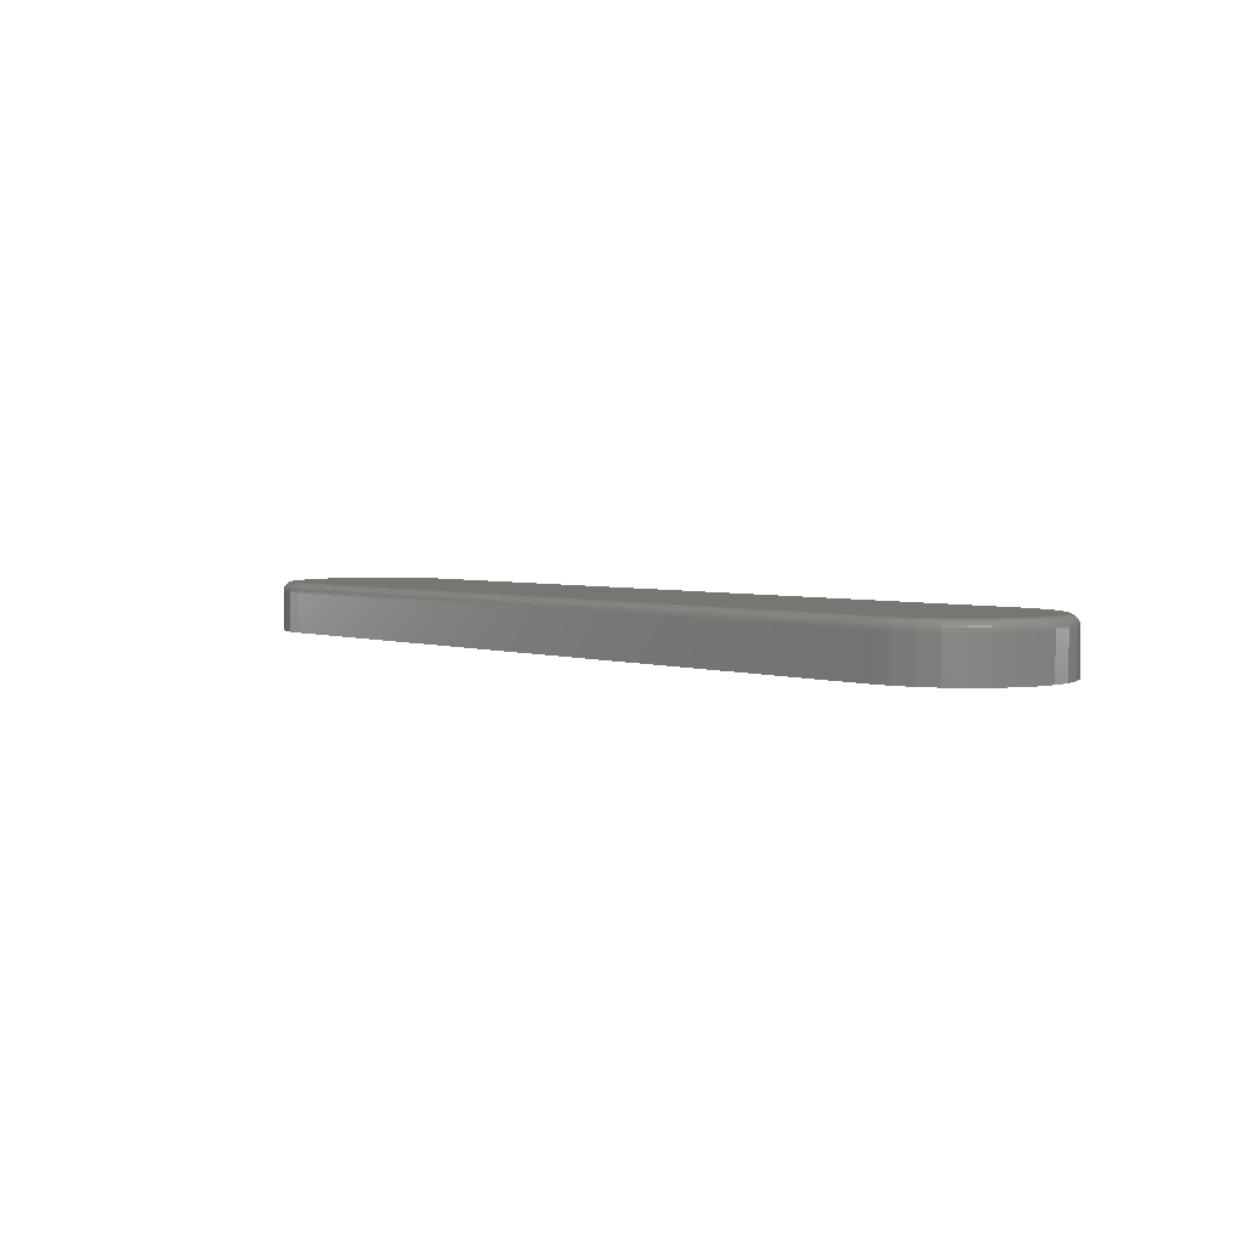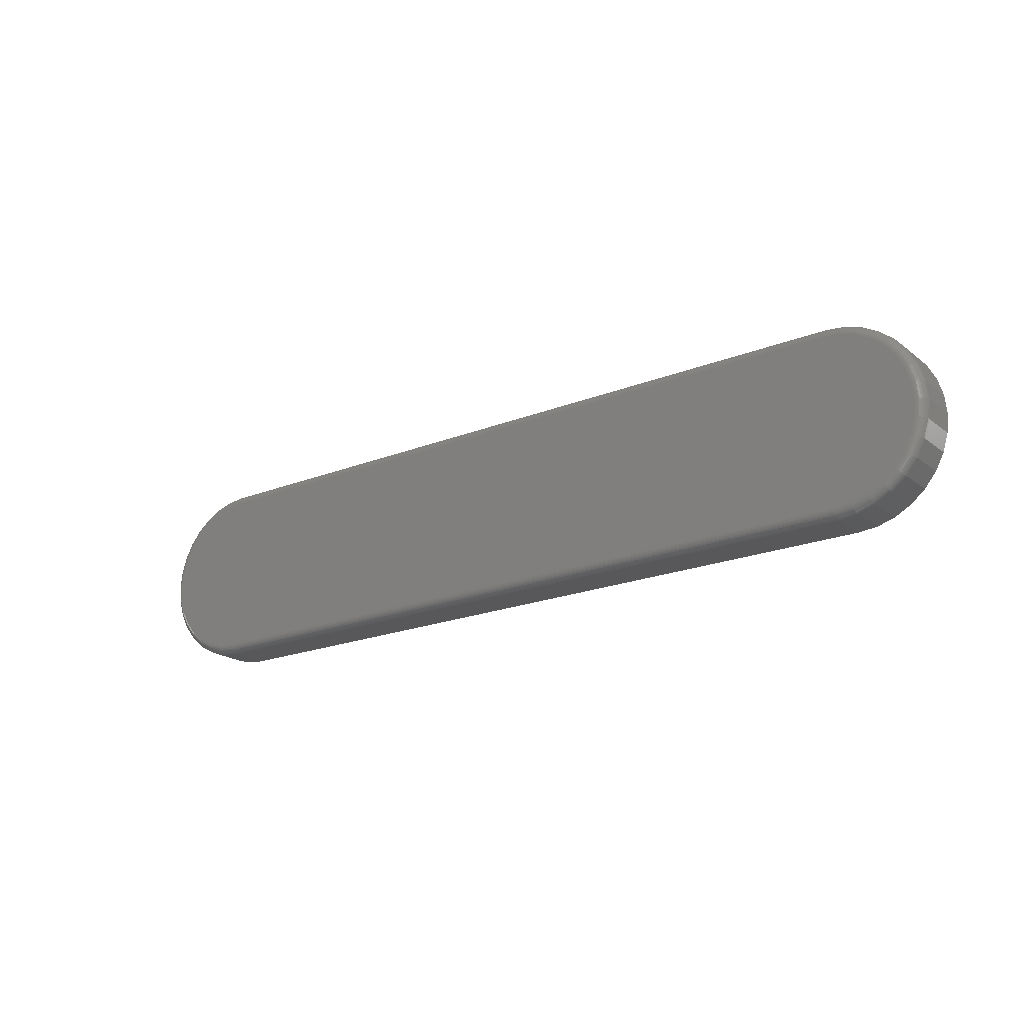
<metadata>
{"format":"stl","ext":"stl","renderer":"f3d","projection":"perspective","resolution":1024,"background":"white","views":[{"elev":3.5,"azim":48.2,"up":"+Z"},{"elev":-20.1,"azim":36.3,"up":"+Y"}]}
</metadata>
<code>
# stl→obj: 340 verts, 676 faces
v -0.6016 -0.1328 0.07812
v 0.6196 -0.1302 0.07812
v -0.6277 -0.1302 0.07812
v 0.5935 -0.1328 0.07812
v 0.5935 0.1347 0.07812
v -0.6277 0.1321 0.07812
v 0.6196 0.1321 0.07812
v -0.6016 0.1347 0.07812
v -0.6527 0.1245 0.07812
v 0.6447 0.1245 0.07812
v 0.6447 -0.1226 0.07812
v 0.6678 0.1122 0.07812
v -0.6759 0.1122 0.07812
v 0.6881 0.09553 0.07812
v -0.6961 0.09553 0.07812
v 0.7047 0.07526 0.07812
v -0.7128 0.07526 0.07812
v 0.7171 0.05213 0.07812
v -0.7251 0.05213 0.07812
v 0.7247 0.02704 0.07812
v -0.7328 0.02704 0.07812
v 0.7273 0.0009457 0.07812
v -0.7353 0.0009457 0.07812
v 0.7247 -0.02515 0.07812
v -0.7328 -0.02515 0.07812
v 0.7171 -0.05024 0.07812
v -0.7251 -0.05024 0.07812
v 0.7047 -0.07337 0.07812
v -0.7128 -0.07337 0.07812
v 0.6881 -0.09364 0.07812
v -0.6961 -0.09364 0.07812
v 0.6678 -0.1103 0.07812
v -0.6759 -0.1103 0.07812
v -0.6527 -0.1226 0.07812
v -0.6016 -0.1484 0
v -0.6016 -0.1484 0.0625
v -0.6307 -0.1456 0
v -0.6307 -0.1456 0.0625
v -0.6587 -0.1371 0
v -0.6587 -0.1371 0.0625
v -0.6846 -0.1233 0
v -0.6846 -0.1233 0.0625
v -0.7072 -0.1047 0
v -0.7072 -0.1047 0.0625
v -0.7258 -0.08205 0
v -0.7258 -0.08205 0.0625
v -0.7396 -0.05622 0
v -0.7396 -0.05622 0.0625
v -0.7481 -0.0282 0
v -0.7481 -0.0282 0.0625
v -0.7509 0.0009457 0
v -0.7509 0.0009457 0.0625
v -0.7481 0.03009 0
v -0.7481 0.03009 0.0625
v -0.7396 0.05811 0
v -0.7396 0.05811 0.0625
v -0.7258 0.08394 0
v -0.7258 0.08394 0.0625
v -0.7072 0.1066 0
v -0.7072 0.1066 0.0625
v -0.6846 0.1252 0
v -0.6846 0.1252 0.0625
v -0.6587 0.139 0
v -0.6587 0.139 0.0625
v -0.6307 0.1475 0
v -0.6307 0.1475 0.0625
v -0.6016 0.1503 0
v -0.6016 0.1503 0.0625
v 0.5935 0.1503 0.0625
v 0.5935 0.1503 0
v 0.6226 0.1475 0
v 0.6226 0.1475 0.0625
v 0.6507 0.139 0
v 0.6507 0.139 0.0625
v 0.6765 0.1252 0
v 0.6765 0.1252 0.0625
v 0.6991 0.1066 0
v 0.6991 0.1066 0.0625
v 0.7177 0.08394 0
v 0.7177 0.08394 0.0625
v 0.7315 0.05811 0
v 0.7315 0.05811 0.0625
v 0.74 0.03009 0
v 0.74 0.03009 0.0625
v 0.7429 0.0009457 0
v 0.7429 0.0009457 0.0625
v 0.74 -0.0282 0
v 0.74 -0.0282 0.0625
v 0.7315 -0.05622 0
v 0.7315 -0.05622 0.0625
v 0.7177 -0.08205 0
v 0.7177 -0.08205 0.0625
v 0.6991 -0.1047 0
v 0.6991 -0.1047 0.0625
v 0.6765 -0.1233 0
v 0.6765 -0.1233 0.0625
v 0.6507 -0.1371 0
v 0.6507 -0.1371 0.0625
v 0.6226 -0.1456 0
v 0.6226 -0.1456 0.0625
v 0.5935 -0.1484 0
v 0.5935 -0.1484 0.0625
v 0.5935 0.15 0.06555
v -0.6016 0.15 0.06555
v 0.5935 0.1491 0.06848
v -0.6016 0.1491 0.06848
v 0.5935 0.1477 0.07118
v -0.6016 0.1477 0.07118
v 0.5935 0.1458 0.07355
v -0.6016 0.1458 0.07355
v 0.5935 0.1434 0.07549
v -0.6016 0.1434 0.07549
v 0.5935 0.1407 0.07694
v -0.6016 0.1407 0.07694
v 0.5935 0.1378 0.07782
v -0.6016 0.1378 0.07782
v 0.6202 0.1351 0.07782
v 0.6208 0.138 0.07694
v 0.6213 0.1406 0.07549
v 0.6218 0.143 0.07355
v 0.6221 0.1449 0.07118
v 0.6224 0.1463 0.06848
v 0.6226 0.1472 0.06555
v 0.6202 -0.1332 0.07782
v 0.5935 -0.1359 0.07782
v 0.6208 -0.1361 0.07694
v 0.5935 -0.1388 0.07694
v 0.6213 -0.1388 0.07549
v 0.5935 -0.1415 0.07549
v 0.6218 -0.1411 0.07355
v 0.5935 -0.1439 0.07355
v 0.6221 -0.143 0.07118
v 0.5935 -0.1458 0.07118
v 0.6224 -0.1444 0.06848
v 0.5935 -0.1472 0.06848
v 0.6226 -0.1453 0.06555
v 0.5935 -0.1481 0.06555
v 0.6459 -0.1254 0.07782
v 0.647 -0.1282 0.07694
v 0.648 -0.1307 0.07549
v 0.6489 -0.1328 0.07355
v 0.6497 -0.1346 0.07118
v 0.6502 -0.136 0.06848
v 0.6506 -0.1368 0.06555
v 0.6695 -0.1128 0.07782
v 0.6711 -0.1152 0.07694
v 0.6726 -0.1175 0.07549
v 0.674 -0.1195 0.07355
v 0.675 -0.1211 0.07118
v 0.6758 -0.1223 0.06848
v 0.6763 -0.123 0.06555
v 0.6902 -0.09579 0.07782
v 0.6923 -0.09786 0.07694
v 0.6942 -0.09977 0.07549
v 0.6959 -0.1014 0.07355
v 0.6973 -0.1028 0.07118
v 0.6983 -0.1038 0.06848
v 0.6989 -0.1045 0.06555
v 0.7073 -0.07506 0.07782
v 0.7097 -0.07669 0.07694
v 0.7119 -0.07819 0.07549
v 0.7139 -0.0795 0.07355
v 0.7155 -0.08058 0.07118
v 0.7167 -0.08139 0.06848
v 0.7175 -0.08188 0.06555
v 0.7199 -0.05141 0.07782
v 0.7226 -0.05253 0.07694
v 0.7251 -0.05356 0.07549
v 0.7273 -0.05447 0.07355
v 0.7291 -0.05521 0.07118
v 0.7304 -0.05577 0.06848
v 0.7312 -0.05611 0.06555
v 0.7277 -0.02574 0.07782
v 0.7306 -0.02632 0.07694
v 0.7332 -0.02684 0.07549
v 0.7355 -0.0273 0.07355
v 0.7374 -0.02768 0.07118
v 0.7388 -0.02797 0.06848
v 0.7397 -0.02814 0.06555
v 0.7303 0.0009457 0.07782
v 0.7332 0.0009457 0.07694
v 0.7359 0.0009457 0.07549
v 0.7383 0.0009457 0.07355
v 0.7403 0.0009457 0.07118
v 0.7417 0.0009457 0.06848
v 0.7426 0.0009457 0.06555
v 0.7277 0.02764 0.07782
v 0.7306 0.02821 0.07694
v 0.7332 0.02873 0.07549
v 0.7355 0.0292 0.07355
v 0.7374 0.02958 0.07118
v 0.7388 0.02986 0.06848
v 0.7397 0.03003 0.06555
v 0.7199 0.0533 0.07782
v 0.7226 0.05442 0.07694
v 0.7251 0.05545 0.07549
v 0.7273 0.05636 0.07355
v 0.7291 0.0571 0.07118
v 0.7304 0.05766 0.06848
v 0.7312 0.058 0.06555
v 0.7073 0.07695 0.07782
v 0.7097 0.07858 0.07694
v 0.7119 0.08008 0.07549
v 0.7139 0.0814 0.07355
v 0.7155 0.08248 0.07118
v 0.7167 0.08328 0.06848
v 0.7175 0.08377 0.06555
v 0.6902 0.09768 0.07782
v 0.6923 0.09976 0.07694
v 0.6942 0.1017 0.07549
v 0.6959 0.1033 0.07355
v 0.6973 0.1047 0.07118
v 0.6983 0.1057 0.06848
v 0.6989 0.1064 0.06555
v 0.6695 0.1147 0.07782
v 0.6711 0.1171 0.07694
v 0.6726 0.1194 0.07549
v 0.674 0.1213 0.07355
v 0.675 0.123 0.07118
v 0.6758 0.1242 0.06848
v 0.6763 0.1249 0.06555
v 0.6459 0.1273 0.07782
v 0.647 0.13 0.07694
v 0.648 0.1325 0.07549
v 0.6489 0.1347 0.07355
v 0.6497 0.1365 0.07118
v 0.6502 0.1379 0.06848
v 0.6506 0.1387 0.06555
v -0.6016 -0.1481 0.06555
v -0.6016 -0.1472 0.06848
v -0.6016 -0.1458 0.07118
v -0.6016 -0.1439 0.07355
v -0.6016 -0.1415 0.07549
v -0.6016 -0.1388 0.07694
v -0.6016 -0.1359 0.07782
v -0.6283 -0.1332 0.07782
v -0.6288 -0.1361 0.07694
v -0.6294 -0.1388 0.07549
v -0.6298 -0.1411 0.07355
v -0.6302 -0.143 0.07118
v -0.6305 -0.1444 0.06848
v -0.6306 -0.1453 0.06555
v -0.6283 0.1351 0.07782
v -0.6288 0.138 0.07694
v -0.6294 0.1406 0.07549
v -0.6298 0.143 0.07355
v -0.6302 0.1449 0.07118
v -0.6305 0.1463 0.06848
v -0.6306 0.1472 0.06555
v -0.6539 0.1273 0.07782
v -0.655 0.13 0.07694
v -0.6561 0.1325 0.07549
v -0.657 0.1347 0.07355
v -0.6577 0.1365 0.07118
v -0.6583 0.1379 0.06848
v -0.6586 0.1387 0.06555
v -0.6776 0.1147 0.07782
v -0.6792 0.1171 0.07694
v -0.6807 0.1194 0.07549
v -0.682 0.1213 0.07355
v -0.6831 0.123 0.07118
v -0.6839 0.1242 0.06848
v -0.6844 0.1249 0.06555
v -0.6983 0.09768 0.07782
v -0.7004 0.09976 0.07694
v -0.7023 0.1017 0.07549
v -0.704 0.1033 0.07355
v -0.7053 0.1047 0.07118
v -0.7064 0.1057 0.06848
v -0.707 0.1064 0.06555
v -0.7153 0.07695 0.07782
v -0.7178 0.07858 0.07694
v -0.72 0.08008 0.07549
v -0.722 0.0814 0.07355
v -0.7236 0.08248 0.07118
v -0.7248 0.08328 0.06848
v -0.7255 0.08377 0.06555
v -0.728 0.0533 0.07782
v -0.7307 0.05442 0.07694
v -0.7332 0.05545 0.07549
v -0.7353 0.05636 0.07355
v -0.7371 0.0571 0.07118
v -0.7385 0.05766 0.06848
v -0.7393 0.058 0.06555
v -0.7357 0.02764 0.07782
v -0.7386 0.02821 0.07694
v -0.7413 0.02873 0.07549
v -0.7436 0.0292 0.07355
v -0.7455 0.02958 0.07118
v -0.7469 0.02986 0.06848
v -0.7478 0.03003 0.06555
v -0.7384 0.0009457 0.07782
v -0.7413 0.0009457 0.07694
v -0.744 0.0009457 0.07549
v -0.7464 0.0009457 0.07355
v -0.7483 0.0009457 0.07118
v -0.7498 0.0009457 0.06848
v -0.7506 0.0009457 0.06555
v -0.7357 -0.02574 0.07782
v -0.7386 -0.02632 0.07694
v -0.7413 -0.02684 0.07549
v -0.7436 -0.0273 0.07355
v -0.7455 -0.02768 0.07118
v -0.7469 -0.02797 0.06848
v -0.7478 -0.02814 0.06555
v -0.728 -0.05141 0.07782
v -0.7307 -0.05253 0.07694
v -0.7332 -0.05356 0.07549
v -0.7353 -0.05447 0.07355
v -0.7371 -0.05521 0.07118
v -0.7385 -0.05577 0.06848
v -0.7393 -0.05611 0.06555
v -0.7153 -0.07506 0.07782
v -0.7178 -0.07669 0.07694
v -0.72 -0.07819 0.07549
v -0.722 -0.0795 0.07355
v -0.7236 -0.08058 0.07118
v -0.7248 -0.08139 0.06848
v -0.7255 -0.08188 0.06555
v -0.6983 -0.09579 0.07782
v -0.7004 -0.09786 0.07694
v -0.7023 -0.09977 0.07549
v -0.704 -0.1014 0.07355
v -0.7053 -0.1028 0.07118
v -0.7064 -0.1038 0.06848
v -0.707 -0.1045 0.06555
v -0.6776 -0.1128 0.07782
v -0.6792 -0.1152 0.07694
v -0.6807 -0.1175 0.07549
v -0.682 -0.1195 0.07355
v -0.6831 -0.1211 0.07118
v -0.6839 -0.1223 0.06848
v -0.6844 -0.123 0.06555
v -0.6539 -0.1254 0.07782
v -0.655 -0.1282 0.07694
v -0.6561 -0.1307 0.07549
v -0.657 -0.1328 0.07355
v -0.6577 -0.1346 0.07118
v -0.6583 -0.136 0.06848
v -0.6586 -0.1368 0.06555
f 1 2 3
f 1 4 2
f 5 6 7
f 5 8 6
f 7 6 9
f 7 9 10
f 11 3 2
f 10 9 12
f 12 9 13
f 12 13 14
f 14 13 15
f 14 15 16
f 16 15 17
f 16 17 18
f 18 17 19
f 18 19 20
f 20 19 21
f 20 21 22
f 22 21 23
f 22 23 24
f 24 23 25
f 24 25 26
f 26 25 27
f 26 27 28
f 28 27 29
f 28 29 30
f 30 29 31
f 30 31 32
f 32 31 33
f 32 33 11
f 11 33 34
f 11 34 3
f 35 36 37
f 37 36 38
f 37 38 39
f 39 38 40
f 39 40 41
f 41 40 42
f 41 42 43
f 43 42 44
f 43 44 45
f 45 44 46
f 45 46 47
f 47 46 48
f 47 48 49
f 49 48 50
f 49 50 51
f 51 50 52
f 51 52 53
f 53 52 54
f 53 54 55
f 55 54 56
f 55 56 57
f 57 56 58
f 57 58 59
f 59 58 60
f 59 60 61
f 61 60 62
f 61 62 63
f 63 62 64
f 63 64 65
f 65 64 66
f 65 66 67
f 67 66 68
f 69 70 68
f 68 70 67
f 70 69 71
f 71 69 72
f 71 72 73
f 73 72 74
f 73 74 75
f 75 74 76
f 75 76 77
f 77 76 78
f 77 78 79
f 79 78 80
f 79 80 81
f 81 80 82
f 81 82 83
f 83 82 84
f 83 84 85
f 85 84 86
f 85 86 87
f 87 86 88
f 87 88 89
f 89 88 90
f 89 90 91
f 91 90 92
f 91 92 93
f 93 92 94
f 93 94 95
f 95 94 96
f 95 96 97
f 97 96 98
f 97 98 99
f 99 98 100
f 99 100 101
f 101 100 102
f 36 35 102
f 102 35 101
f 69 68 103
f 103 68 104
f 103 104 105
f 105 104 106
f 105 106 107
f 107 106 108
f 107 108 109
f 109 108 110
f 109 110 111
f 111 110 112
f 111 112 113
f 113 112 114
f 113 114 115
f 115 114 116
f 115 116 5
f 5 116 8
f 5 7 115
f 115 7 117
f 115 117 113
f 113 117 118
f 113 118 111
f 111 118 119
f 111 119 109
f 109 119 120
f 109 120 107
f 107 120 121
f 107 121 105
f 105 121 122
f 105 122 103
f 103 122 123
f 103 123 69
f 69 123 72
f 2 4 124
f 124 4 125
f 124 125 126
f 126 125 127
f 126 127 128
f 128 127 129
f 128 129 130
f 130 129 131
f 130 131 132
f 132 131 133
f 132 133 134
f 134 133 135
f 134 135 136
f 136 135 137
f 136 137 100
f 100 137 102
f 11 2 138
f 138 2 124
f 138 124 139
f 139 124 126
f 139 126 140
f 140 126 128
f 140 128 141
f 141 128 130
f 141 130 142
f 142 130 132
f 142 132 143
f 143 132 134
f 143 134 144
f 144 134 136
f 144 136 98
f 98 136 100
f 32 11 145
f 145 11 138
f 145 138 146
f 146 138 139
f 146 139 147
f 147 139 140
f 147 140 148
f 148 140 141
f 148 141 149
f 149 141 142
f 149 142 150
f 150 142 143
f 150 143 151
f 151 143 144
f 151 144 96
f 96 144 98
f 30 32 152
f 152 32 145
f 152 145 153
f 153 145 146
f 153 146 154
f 154 146 147
f 154 147 155
f 155 147 148
f 155 148 156
f 156 148 149
f 156 149 157
f 157 149 150
f 157 150 158
f 158 150 151
f 158 151 94
f 94 151 96
f 28 30 159
f 159 30 152
f 159 152 160
f 160 152 153
f 160 153 161
f 161 153 154
f 161 154 162
f 162 154 155
f 162 155 163
f 163 155 156
f 163 156 164
f 164 156 157
f 164 157 165
f 165 157 158
f 165 158 92
f 92 158 94
f 26 28 166
f 166 28 159
f 166 159 167
f 167 159 160
f 167 160 168
f 168 160 161
f 168 161 169
f 169 161 162
f 169 162 170
f 170 162 163
f 170 163 171
f 171 163 164
f 171 164 172
f 172 164 165
f 172 165 90
f 90 165 92
f 24 26 173
f 173 26 166
f 173 166 174
f 174 166 167
f 174 167 175
f 175 167 168
f 175 168 176
f 176 168 169
f 176 169 177
f 177 169 170
f 177 170 178
f 178 170 171
f 178 171 179
f 179 171 172
f 179 172 88
f 88 172 90
f 22 24 180
f 180 24 173
f 180 173 181
f 181 173 174
f 181 174 182
f 182 174 175
f 182 175 183
f 183 175 176
f 183 176 184
f 184 176 177
f 184 177 185
f 185 177 178
f 185 178 186
f 186 178 179
f 186 179 86
f 86 179 88
f 20 22 187
f 187 22 180
f 187 180 188
f 188 180 181
f 188 181 189
f 189 181 182
f 189 182 190
f 190 182 183
f 190 183 191
f 191 183 184
f 191 184 192
f 192 184 185
f 192 185 193
f 193 185 186
f 193 186 84
f 84 186 86
f 18 20 194
f 194 20 187
f 194 187 195
f 195 187 188
f 195 188 196
f 196 188 189
f 196 189 197
f 197 189 190
f 197 190 198
f 198 190 191
f 198 191 199
f 199 191 192
f 199 192 200
f 200 192 193
f 200 193 82
f 82 193 84
f 16 18 201
f 201 18 194
f 201 194 202
f 202 194 195
f 202 195 203
f 203 195 196
f 203 196 204
f 204 196 197
f 204 197 205
f 205 197 198
f 205 198 206
f 206 198 199
f 206 199 207
f 207 199 200
f 207 200 80
f 80 200 82
f 14 16 208
f 208 16 201
f 208 201 209
f 209 201 202
f 209 202 210
f 210 202 203
f 210 203 211
f 211 203 204
f 211 204 212
f 212 204 205
f 212 205 213
f 213 205 206
f 213 206 214
f 214 206 207
f 214 207 78
f 78 207 80
f 12 14 215
f 215 14 208
f 215 208 216
f 216 208 209
f 216 209 217
f 217 209 210
f 217 210 218
f 218 210 211
f 218 211 219
f 219 211 212
f 219 212 220
f 220 212 213
f 220 213 221
f 221 213 214
f 221 214 76
f 76 214 78
f 10 12 222
f 222 12 215
f 222 215 223
f 223 215 216
f 223 216 224
f 224 216 217
f 224 217 225
f 225 217 218
f 225 218 226
f 226 218 219
f 226 219 227
f 227 219 220
f 227 220 228
f 228 220 221
f 228 221 74
f 74 221 76
f 7 10 117
f 117 10 222
f 117 222 118
f 118 222 223
f 118 223 119
f 119 223 224
f 119 224 120
f 120 224 225
f 120 225 121
f 121 225 226
f 121 226 122
f 122 226 227
f 122 227 123
f 123 227 228
f 123 228 72
f 72 228 74
f 36 102 229
f 229 102 137
f 229 137 230
f 230 137 135
f 230 135 231
f 231 135 133
f 231 133 232
f 232 133 131
f 232 131 233
f 233 131 129
f 233 129 234
f 234 129 127
f 234 127 235
f 235 127 125
f 235 125 1
f 1 125 4
f 1 3 235
f 235 3 236
f 235 236 234
f 234 236 237
f 234 237 233
f 233 237 238
f 233 238 232
f 232 238 239
f 232 239 231
f 231 239 240
f 231 240 230
f 230 240 241
f 230 241 229
f 229 241 242
f 229 242 36
f 36 242 38
f 6 8 243
f 243 8 116
f 243 116 244
f 244 116 114
f 244 114 245
f 245 114 112
f 245 112 246
f 246 112 110
f 246 110 247
f 247 110 108
f 247 108 248
f 248 108 106
f 248 106 249
f 249 106 104
f 249 104 66
f 66 104 68
f 9 6 250
f 250 6 243
f 250 243 251
f 251 243 244
f 251 244 252
f 252 244 245
f 252 245 253
f 253 245 246
f 253 246 254
f 254 246 247
f 254 247 255
f 255 247 248
f 255 248 256
f 256 248 249
f 256 249 64
f 64 249 66
f 13 9 257
f 257 9 250
f 257 250 258
f 258 250 251
f 258 251 259
f 259 251 252
f 259 252 260
f 260 252 253
f 260 253 261
f 261 253 254
f 261 254 262
f 262 254 255
f 262 255 263
f 263 255 256
f 263 256 62
f 62 256 64
f 15 13 264
f 264 13 257
f 264 257 265
f 265 257 258
f 265 258 266
f 266 258 259
f 266 259 267
f 267 259 260
f 267 260 268
f 268 260 261
f 268 261 269
f 269 261 262
f 269 262 270
f 270 262 263
f 270 263 60
f 60 263 62
f 17 15 271
f 271 15 264
f 271 264 272
f 272 264 265
f 272 265 273
f 273 265 266
f 273 266 274
f 274 266 267
f 274 267 275
f 275 267 268
f 275 268 276
f 276 268 269
f 276 269 277
f 277 269 270
f 277 270 58
f 58 270 60
f 19 17 278
f 278 17 271
f 278 271 279
f 279 271 272
f 279 272 280
f 280 272 273
f 280 273 281
f 281 273 274
f 281 274 282
f 282 274 275
f 282 275 283
f 283 275 276
f 283 276 284
f 284 276 277
f 284 277 56
f 56 277 58
f 21 19 285
f 285 19 278
f 285 278 286
f 286 278 279
f 286 279 287
f 287 279 280
f 287 280 288
f 288 280 281
f 288 281 289
f 289 281 282
f 289 282 290
f 290 282 283
f 290 283 291
f 291 283 284
f 291 284 54
f 54 284 56
f 23 21 292
f 292 21 285
f 292 285 293
f 293 285 286
f 293 286 294
f 294 286 287
f 294 287 295
f 295 287 288
f 295 288 296
f 296 288 289
f 296 289 297
f 297 289 290
f 297 290 298
f 298 290 291
f 298 291 52
f 52 291 54
f 25 23 299
f 299 23 292
f 299 292 300
f 300 292 293
f 300 293 301
f 301 293 294
f 301 294 302
f 302 294 295
f 302 295 303
f 303 295 296
f 303 296 304
f 304 296 297
f 304 297 305
f 305 297 298
f 305 298 50
f 50 298 52
f 27 25 306
f 306 25 299
f 306 299 307
f 307 299 300
f 307 300 308
f 308 300 301
f 308 301 309
f 309 301 302
f 309 302 310
f 310 302 303
f 310 303 311
f 311 303 304
f 311 304 312
f 312 304 305
f 312 305 48
f 48 305 50
f 29 27 313
f 313 27 306
f 313 306 314
f 314 306 307
f 314 307 315
f 315 307 308
f 315 308 316
f 316 308 309
f 316 309 317
f 317 309 310
f 317 310 318
f 318 310 311
f 318 311 319
f 319 311 312
f 319 312 46
f 46 312 48
f 31 29 320
f 320 29 313
f 320 313 321
f 321 313 314
f 321 314 322
f 322 314 315
f 322 315 323
f 323 315 316
f 323 316 324
f 324 316 317
f 324 317 325
f 325 317 318
f 325 318 326
f 326 318 319
f 326 319 44
f 44 319 46
f 33 31 327
f 327 31 320
f 327 320 328
f 328 320 321
f 328 321 329
f 329 321 322
f 329 322 330
f 330 322 323
f 330 323 331
f 331 323 324
f 331 324 332
f 332 324 325
f 332 325 333
f 333 325 326
f 333 326 42
f 42 326 44
f 34 33 334
f 334 33 327
f 334 327 335
f 335 327 328
f 335 328 336
f 336 328 329
f 336 329 337
f 337 329 330
f 337 330 338
f 338 330 331
f 338 331 339
f 339 331 332
f 339 332 340
f 340 332 333
f 340 333 40
f 40 333 42
f 3 34 236
f 236 34 334
f 236 334 237
f 237 334 335
f 237 335 238
f 238 335 336
f 238 336 239
f 239 336 337
f 239 337 240
f 240 337 338
f 240 338 241
f 241 338 339
f 241 339 242
f 242 339 340
f 242 340 38
f 38 340 40
f 71 65 70
f 65 67 70
f 37 99 35
f 99 101 35
f 63 65 71
f 73 63 71
f 99 37 97
f 37 39 97
f 97 39 41
f 97 41 95
f 95 41 43
f 95 43 93
f 93 43 45
f 93 45 91
f 91 45 47
f 91 47 89
f 89 47 49
f 89 49 87
f 87 49 51
f 87 51 85
f 85 51 53
f 85 53 83
f 83 53 55
f 83 55 81
f 81 55 57
f 81 57 79
f 79 57 59
f 79 59 77
f 77 59 61
f 77 61 75
f 75 61 63
f 75 63 73

</code>
